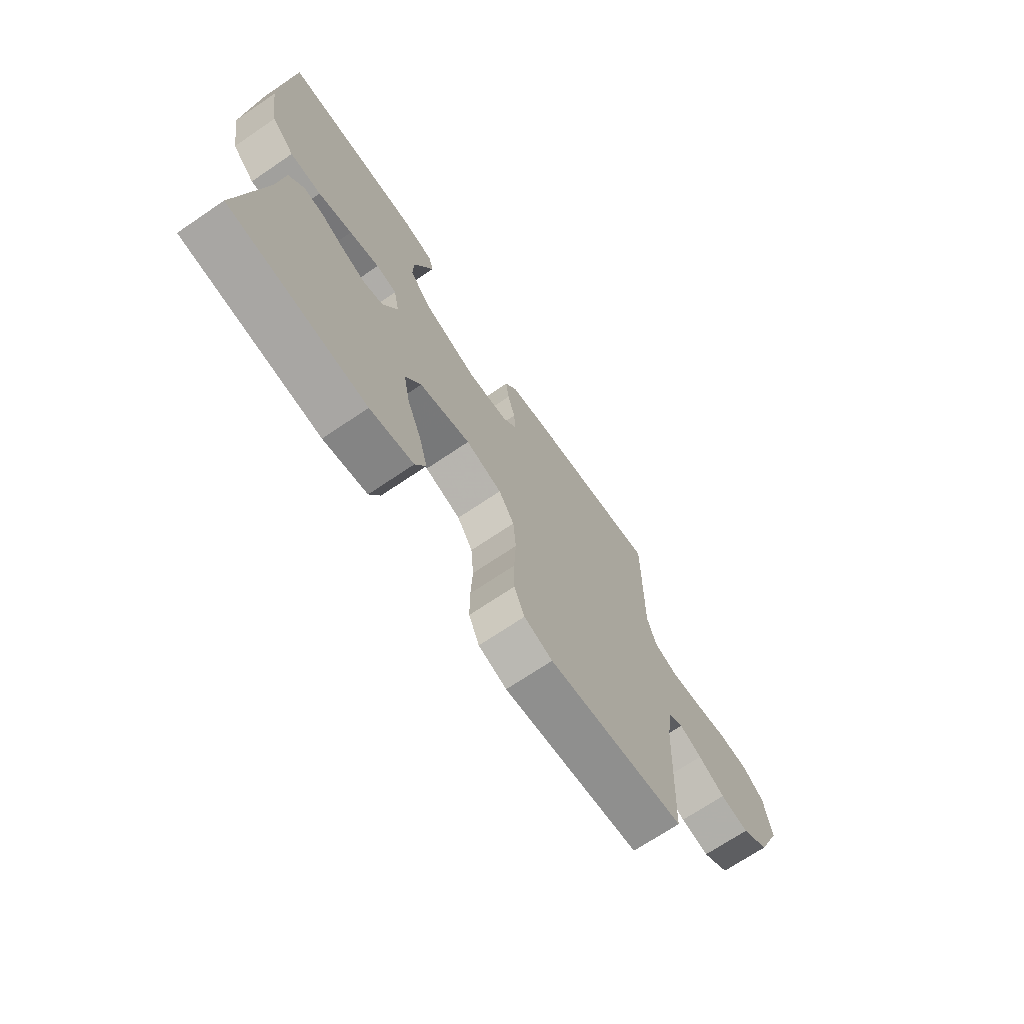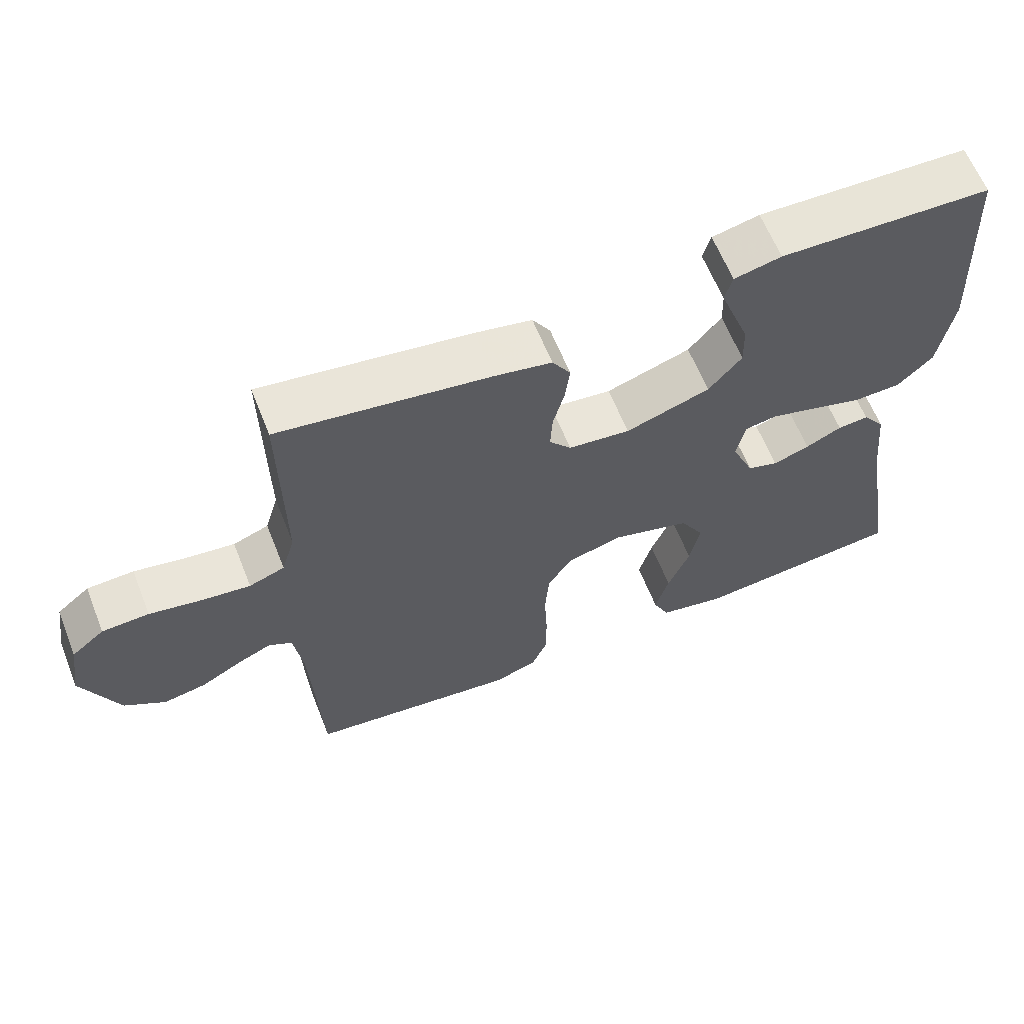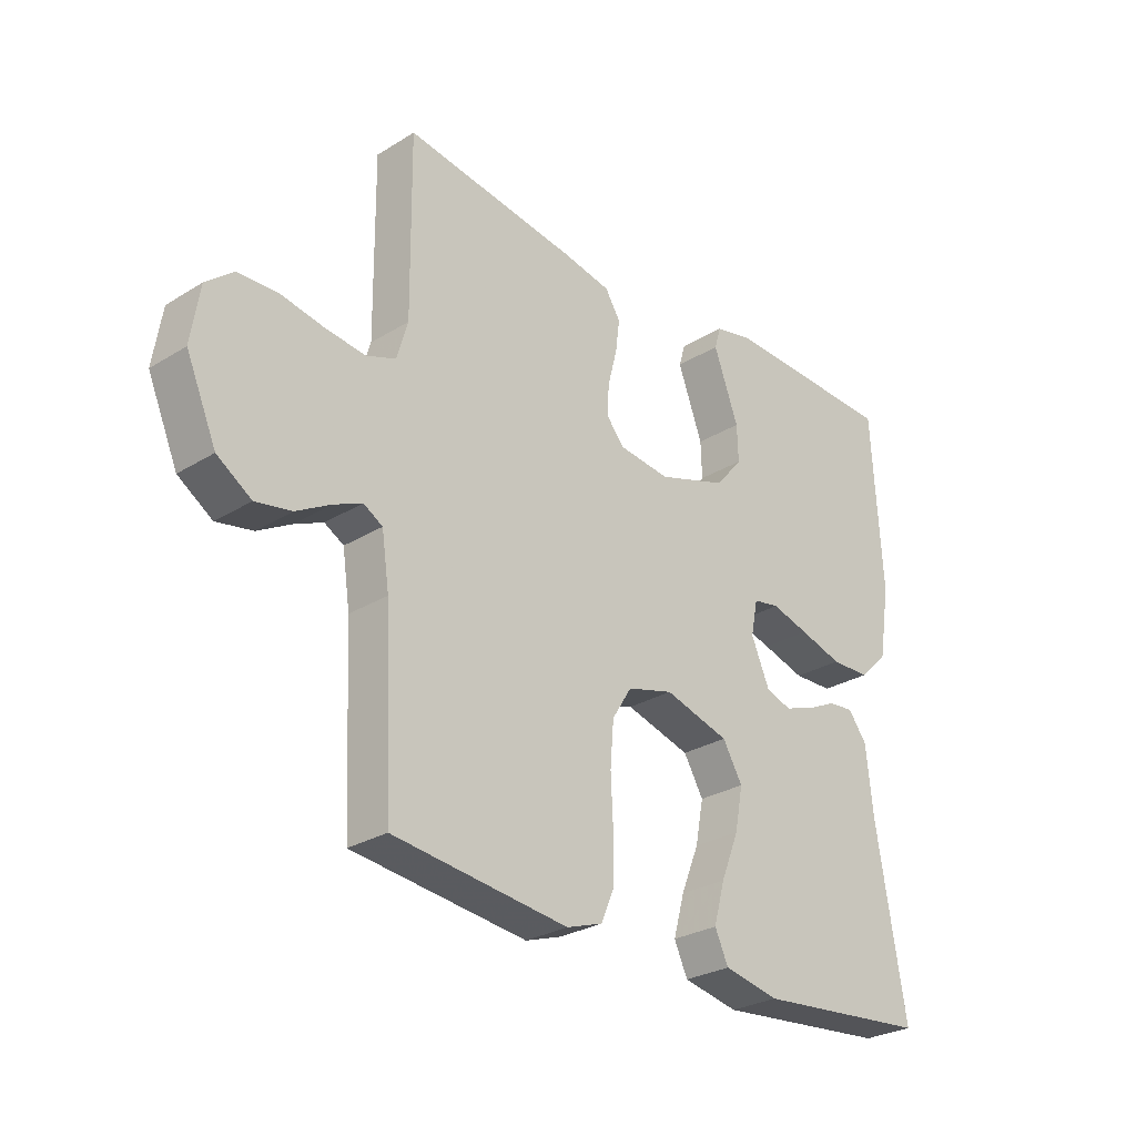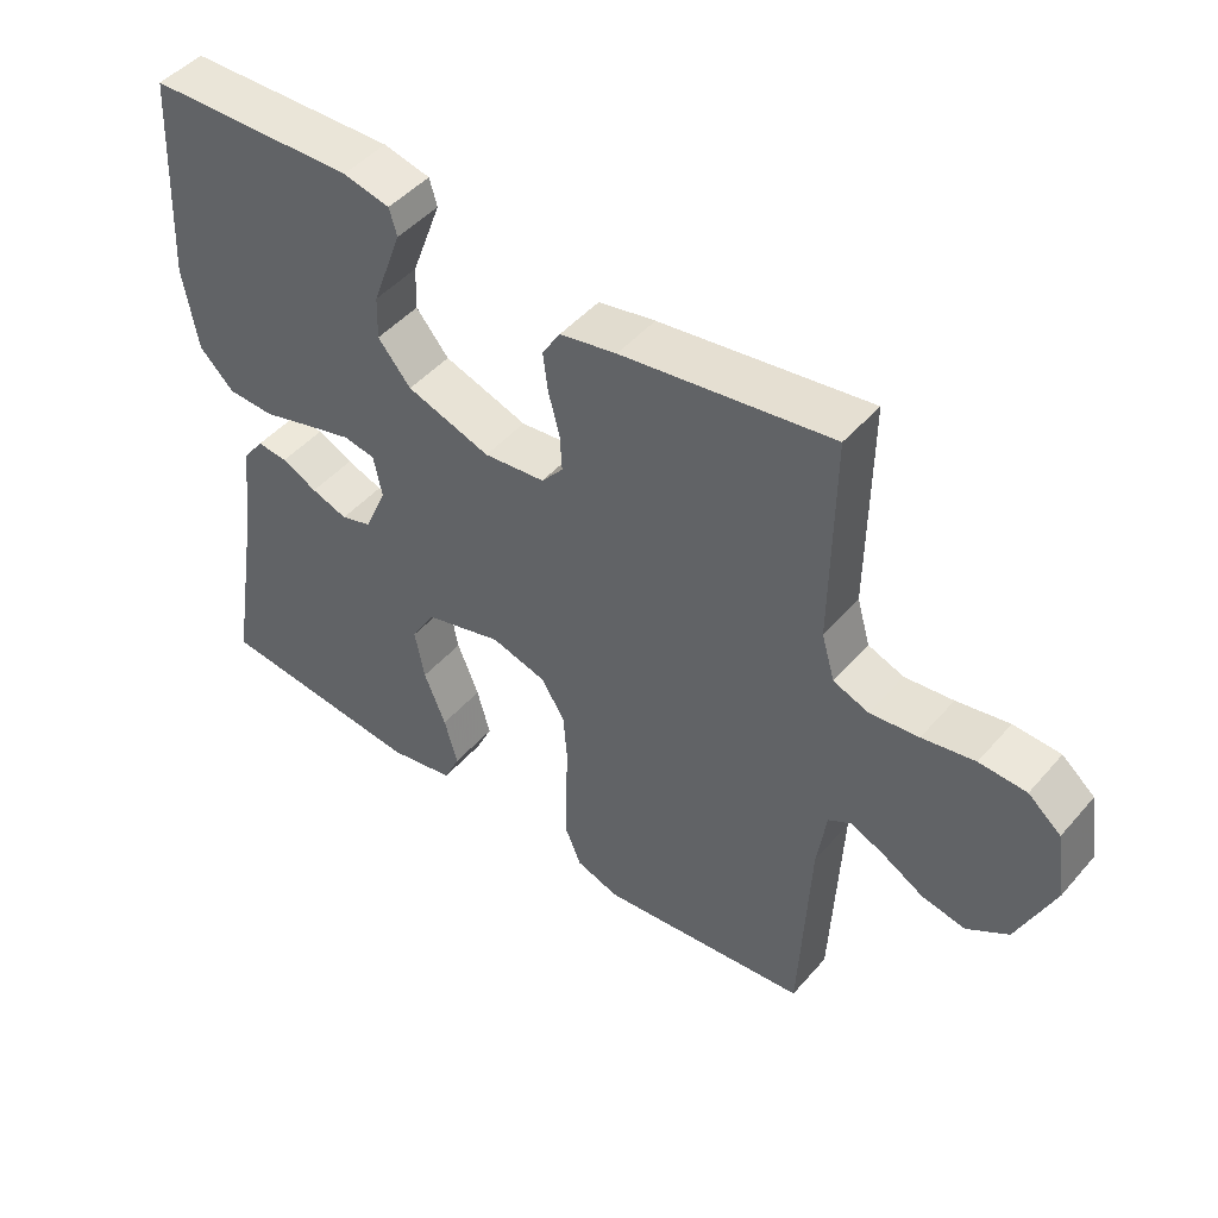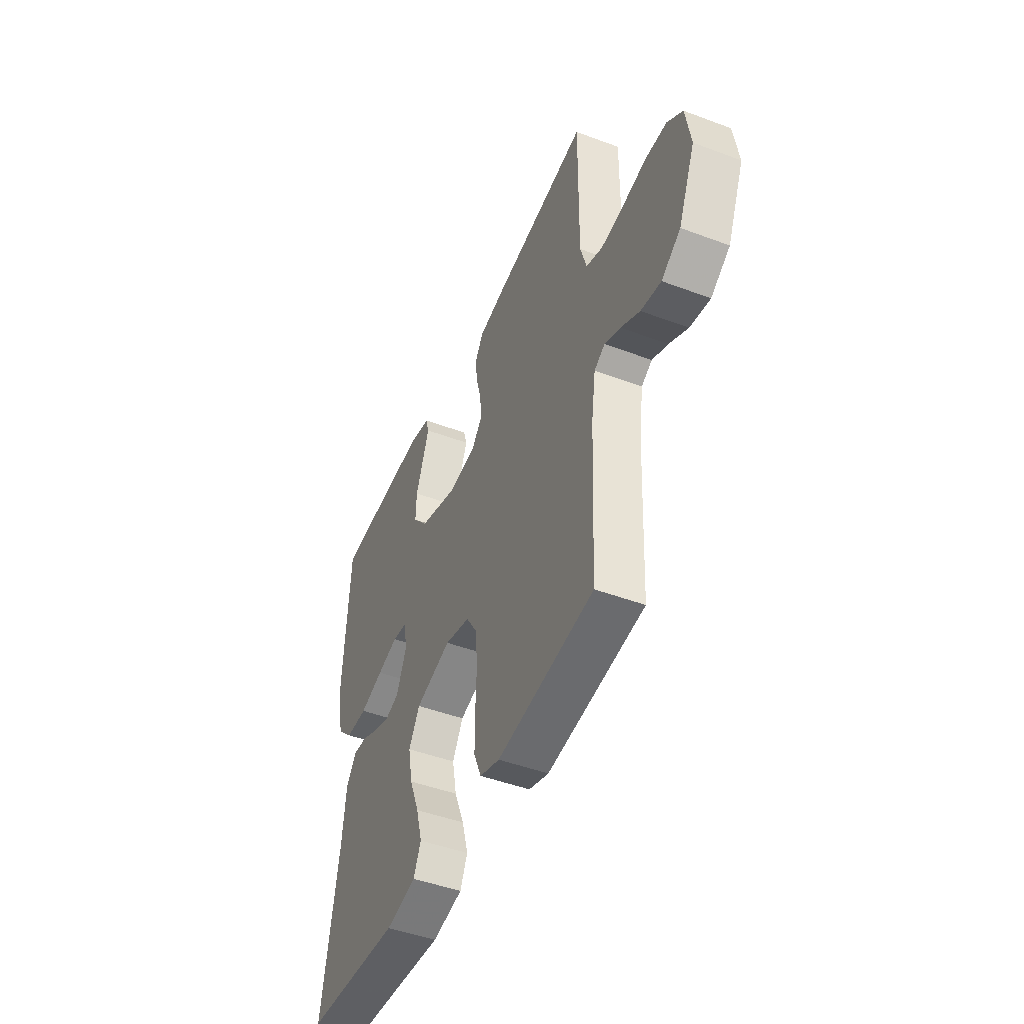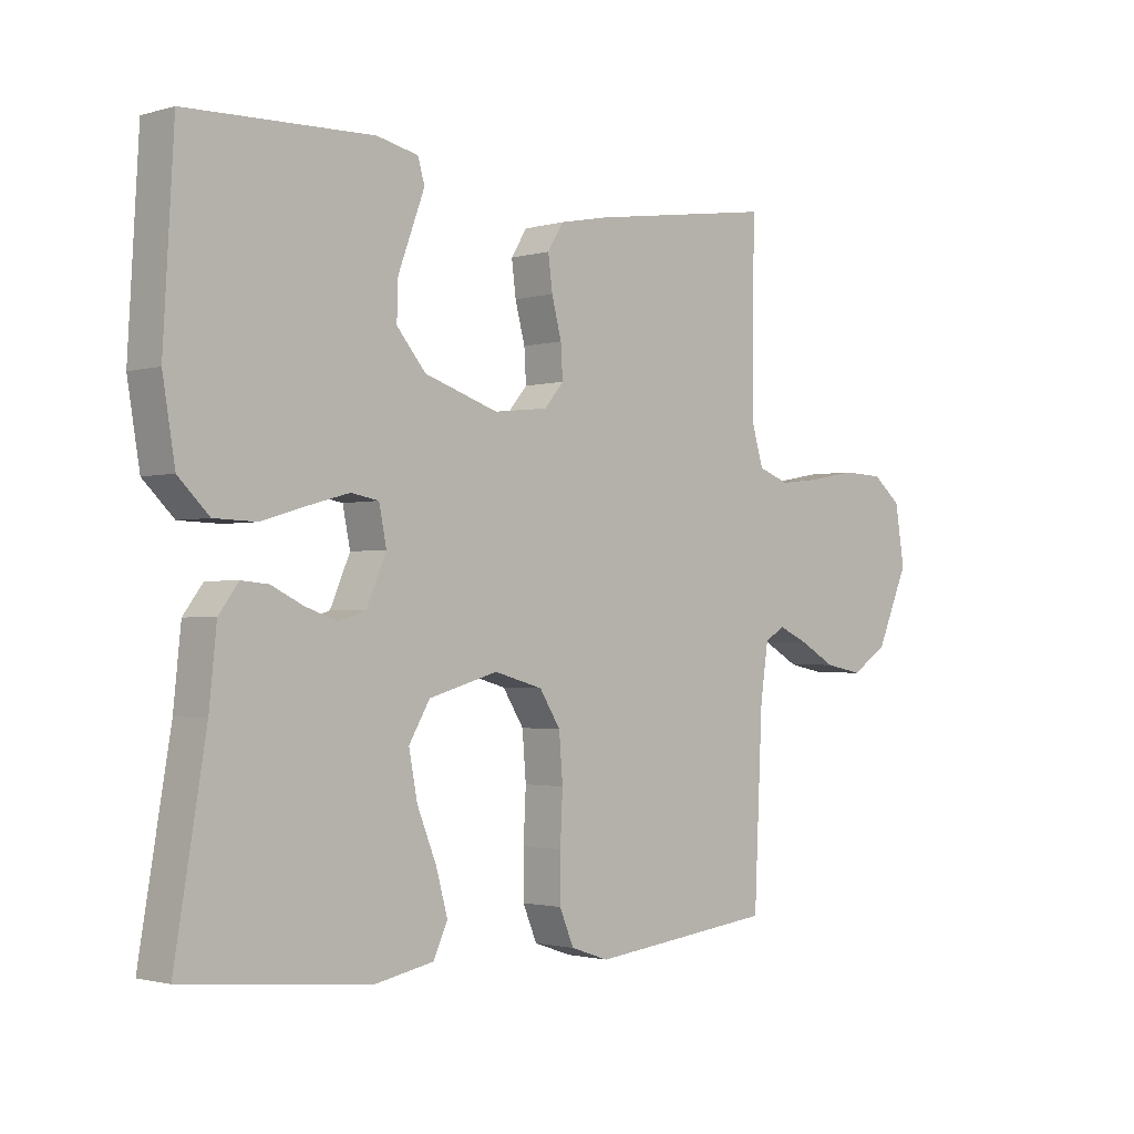
<metadata>
{"format":"obj","ext":"obj","renderer":"f3d","projection":"perspective","resolution":1024,"background":"white","views":[{"elev":-70.3,"azim":-55.9,"up":"+Z"},{"elev":62.6,"azim":158.3,"up":"+Z"},{"elev":-28.0,"azim":133.1,"up":"+Z"},{"elev":47.2,"azim":38.6,"up":"+Z"},{"elev":-47.0,"azim":67.0,"up":"+Z"},{"elev":-1.7,"azim":-44.4,"up":"+Z"}]}
</metadata>
<code>
v -0.5 0.07 -0.5
v -0.45 0.07 -0.2
v -0.438 0.07 -0.084
v -0.406 0.07 -0.041
v -0.362 0.07 -0.045
v -0.311 0.07 -0.07
v -0.259 0.07 -0.088
v -0.215 0.07 -0.074
v -0.183 0.07 0
v -0.195 0.07 0.06
v -0.24 0.07 0.068
v -0.305 0.07 0.05
v -0.379 0.07 0.028
v -0.447 0.07 0.03
v -0.497 0.07 0.079
v -0.517 0.07 0.2
v -0.5 0.07 0.5
v -0.2 0.07 0.509
v -0.133 0.07 0.494
v -0.122 0.07 0.456
v -0.142 0.07 0.402
v -0.165 0.07 0.34
v -0.167 0.07 0.278
v -0.12 0.07 0.222
v 0 0.07 0.182
v 0.088 0.07 0.192
v 0.119 0.07 0.229
v 0.116 0.07 0.282
v 0.1 0.07 0.343
v 0.093 0.07 0.398
v 0.119 0.07 0.44
v 0.2 0.07 0.456
v 0.5 0.07 0.5
v 0.497 0.07 0.2
v 0.516 0.07 0.135
v 0.567 0.07 0.116
v 0.636 0.07 0.124
v 0.711 0.07 0.138
v 0.778 0.07 0.135
v 0.825 0.07 0.096
v 0.84 0.07 0
v 0.788 0.07 -0.12
v 0.729 0.07 -0.159
v 0.667 0.07 -0.147
v 0.609 0.07 -0.114
v 0.56 0.07 -0.092
v 0.527 0.07 -0.111
v 0.514 0.07 -0.2
v 0.5 0.07 -0.5
v 0.2 0.07 -0.535
v 0.138 0.07 -0.514
v 0.115 0.07 -0.459
v 0.115 0.07 -0.384
v 0.119 0.07 -0.302
v 0.113 0.07 -0.227
v 0.079 0.07 -0.173
v 0 0.07 -0.151
v -0.112 0.07 -0.183
v -0.146 0.07 -0.241
v -0.132 0.07 -0.314
v -0.101 0.07 -0.391
v -0.082 0.07 -0.46
v -0.105 0.07 -0.51
v -0.2 0.07 -0.529
v -0.5 0 -0.5
v -0.45 0 -0.2
v -0.438 0 -0.084
v -0.406 0 -0.041
v -0.362 0 -0.045
v -0.311 0 -0.07
v -0.259 0 -0.088
v -0.215 0 -0.074
v -0.183 0 0
v -0.195 0 0.06
v -0.24 0 0.068
v -0.305 0 0.05
v -0.379 0 0.028
v -0.447 0 0.03
v -0.497 0 0.079
v -0.517 0 0.2
v -0.5 0 0.5
v -0.2 0 0.509
v -0.133 0 0.494
v -0.122 0 0.456
v -0.142 0 0.402
v -0.165 0 0.34
v -0.167 0 0.278
v -0.12 0 0.222
v 0 0 0.182
v 0.088 0 0.192
v 0.119 0 0.229
v 0.116 0 0.282
v 0.1 0 0.343
v 0.093 0 0.398
v 0.119 0 0.44
v 0.2 0 0.456
v 0.5 0 0.5
v 0.497 0 0.2
v 0.516 0 0.135
v 0.567 0 0.116
v 0.636 0 0.124
v 0.711 0 0.138
v 0.778 0 0.135
v 0.825 0 0.096
v 0.84 0 0
v 0.788 0 -0.12
v 0.729 0 -0.159
v 0.667 0 -0.147
v 0.609 0 -0.114
v 0.56 0 -0.092
v 0.527 0 -0.111
v 0.514 0 -0.2
v 0.5 0 -0.5
v 0.2 0 -0.535
v 0.138 0 -0.514
v 0.115 0 -0.459
v 0.115 0 -0.384
v 0.119 0 -0.302
v 0.113 0 -0.227
v 0.079 0 -0.173
v 0 0 -0.151
v -0.112 0 -0.183
v -0.146 0 -0.241
v -0.132 0 -0.314
v -0.101 0 -0.391
v -0.082 0 -0.46
v -0.105 0 -0.51
v -0.2 0 -0.529
f 63 64 1 2
f 60 61 62 63
f 59 60 63 2
f 58 59 2 3
f 57 58 3
f 51 52 53 54
f 51 54 55
f 48 49 50 51
f 47 48 51 55
f 46 47 55 56
f 42 43 44 45
f 42 45 46
f 41 42 46
f 37 38 39 40
f 36 37 40 41
f 35 36 41 46
f 31 32 33 34
f 28 29 30 31
f 27 28 31 34
f 26 27 34 35
f 19 20 21 22
f 17 18 19 22
f 17 22 23
f 16 17 23 24
f 12 13 14 15
f 11 12 15 16
f 10 11 16 24
f 3 4 5 6
f 3 6 7
f 57 3 7
f 35 46 56 57
f 25 26 35 57
f 9 10 24 25
f 8 9 25 57
f 7 8 57
f 66 65 128 127
f 127 126 125 124
f 66 127 124 123
f 67 66 123 122
f 67 122 121
f 118 117 116 115
f 119 118 115
f 115 114 113 112
f 119 115 112 111
f 120 119 111 110
f 109 108 107 106
f 110 109 106
f 110 106 105
f 104 103 102 101
f 105 104 101 100
f 110 105 100 99
f 98 97 96 95
f 95 94 93 92
f 98 95 92 91
f 99 98 91 90
f 86 85 84 83
f 86 83 82 81
f 87 86 81
f 88 87 81 80
f 79 78 77 76
f 80 79 76 75
f 88 80 75 74
f 70 69 68 67
f 71 70 67
f 71 67 121
f 121 120 110 99
f 121 99 90 89
f 89 88 74 73
f 121 89 73 72
f 121 72 71
f 1 65 66 2
f 2 66 67 3
f 3 67 68 4
f 4 68 69 5
f 5 69 70 6
f 6 70 71 7
f 7 71 72 8
f 8 72 73 9
f 9 73 74 10
f 10 74 75 11
f 11 75 76 12
f 12 76 77 13
f 13 77 78 14
f 14 78 79 15
f 15 79 80 16
f 16 80 81 17
f 17 81 82 18
f 18 82 83 19
f 19 83 84 20
f 20 84 85 21
f 21 85 86 22
f 22 86 87 23
f 23 87 88 24
f 24 88 89 25
f 25 89 90 26
f 26 90 91 27
f 27 91 92 28
f 28 92 93 29
f 29 93 94 30
f 30 94 95 31
f 31 95 96 32
f 32 96 97 33
f 33 97 98 34
f 34 98 99 35
f 35 99 100 36
f 36 100 101 37
f 37 101 102 38
f 38 102 103 39
f 39 103 104 40
f 40 104 105 41
f 41 105 106 42
f 42 106 107 43
f 43 107 108 44
f 44 108 109 45
f 45 109 110 46
f 46 110 111 47
f 47 111 112 48
f 48 112 113 49
f 49 113 114 50
f 50 114 115 51
f 51 115 116 52
f 52 116 117 53
f 53 117 118 54
f 54 118 119 55
f 55 119 120 56
f 56 120 121 57
f 57 121 122 58
f 58 122 123 59
f 59 123 124 60
f 60 124 125 61
f 61 125 126 62
f 62 126 127 63
f 63 127 128 64
f 64 128 65 1

</code>
